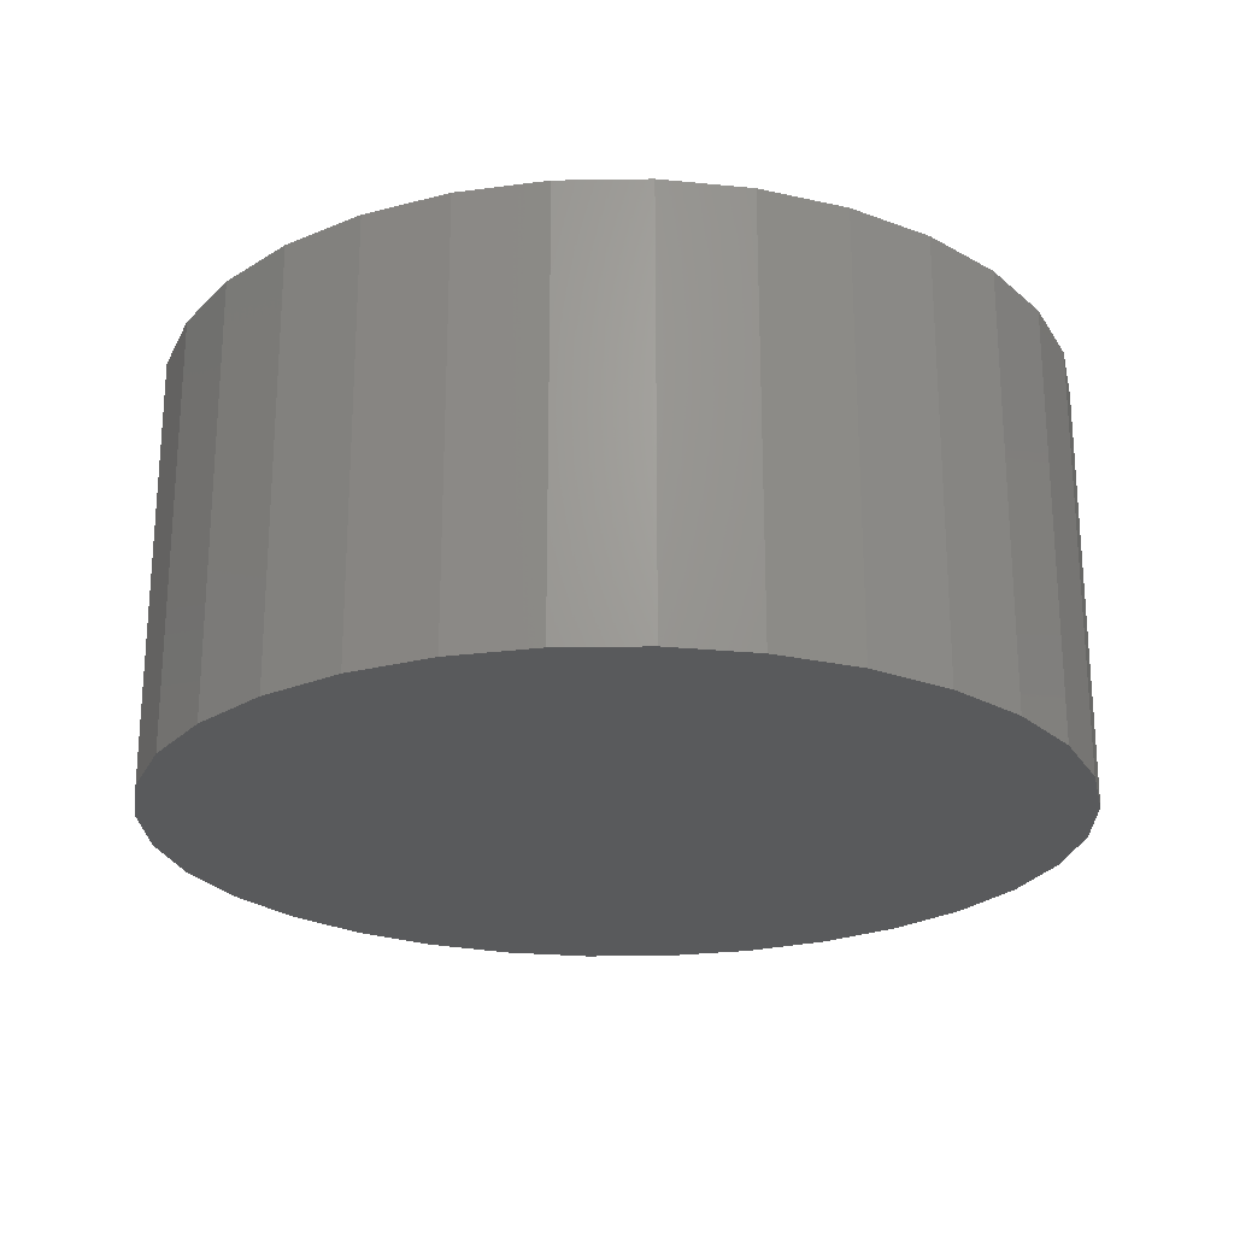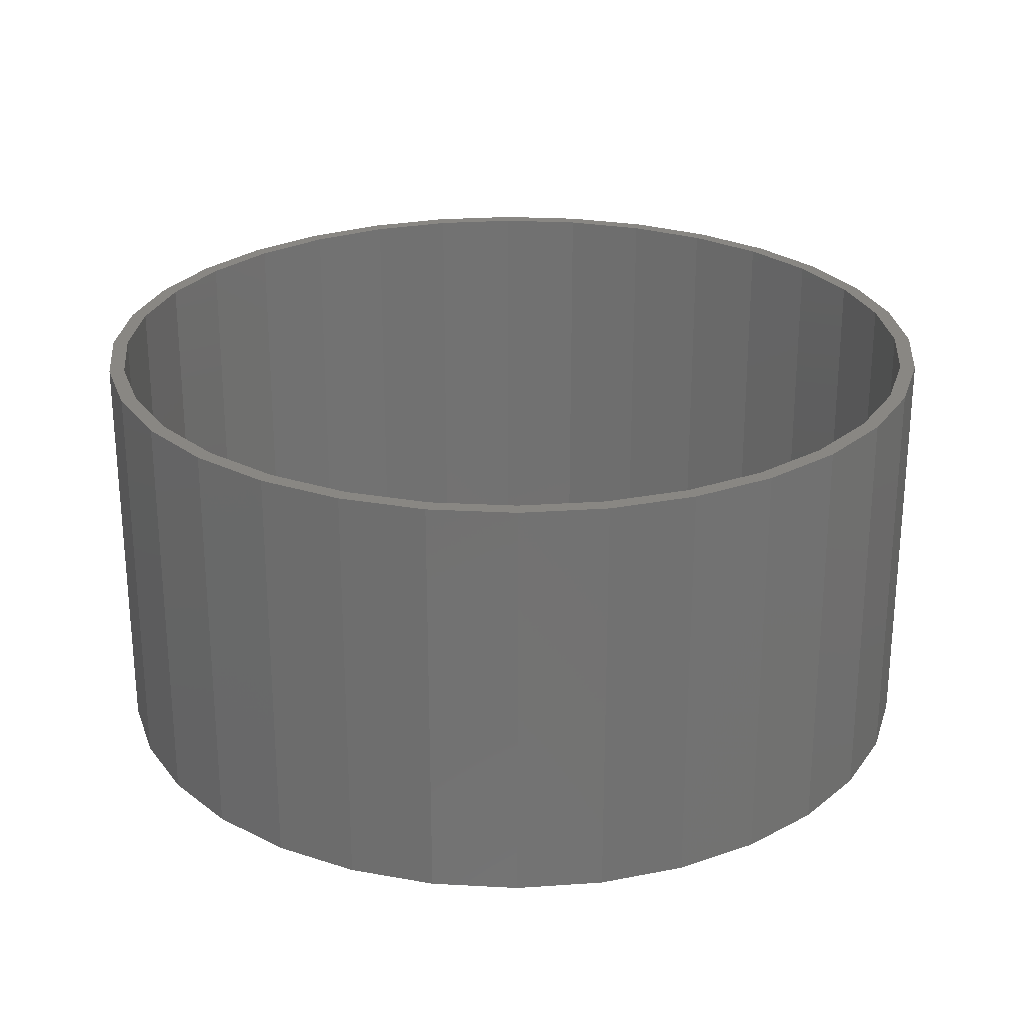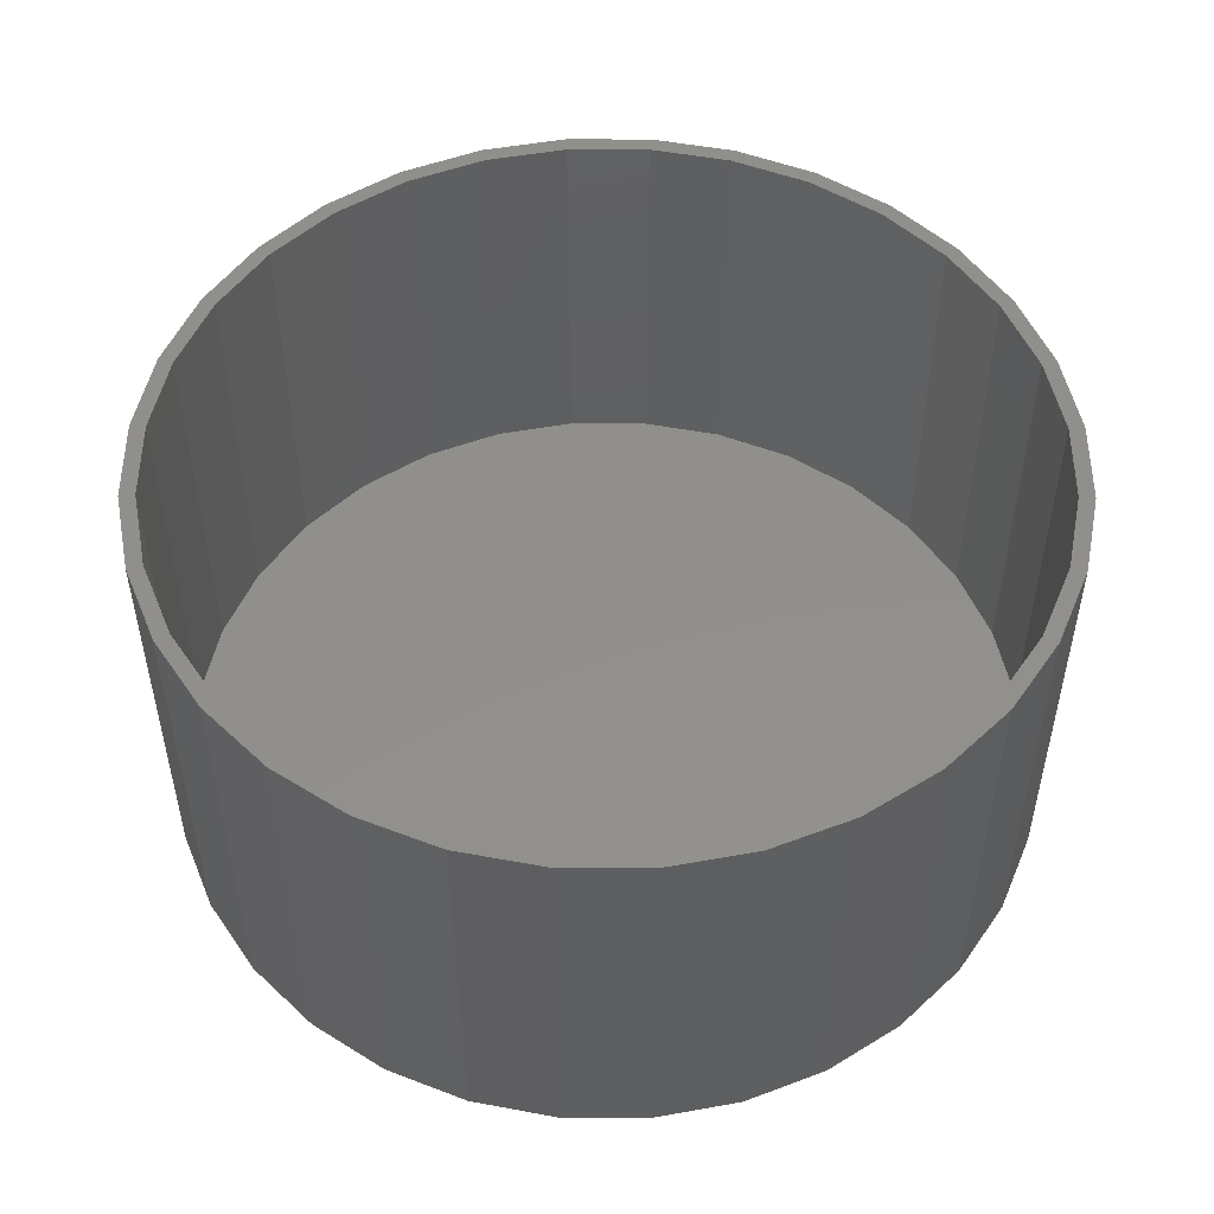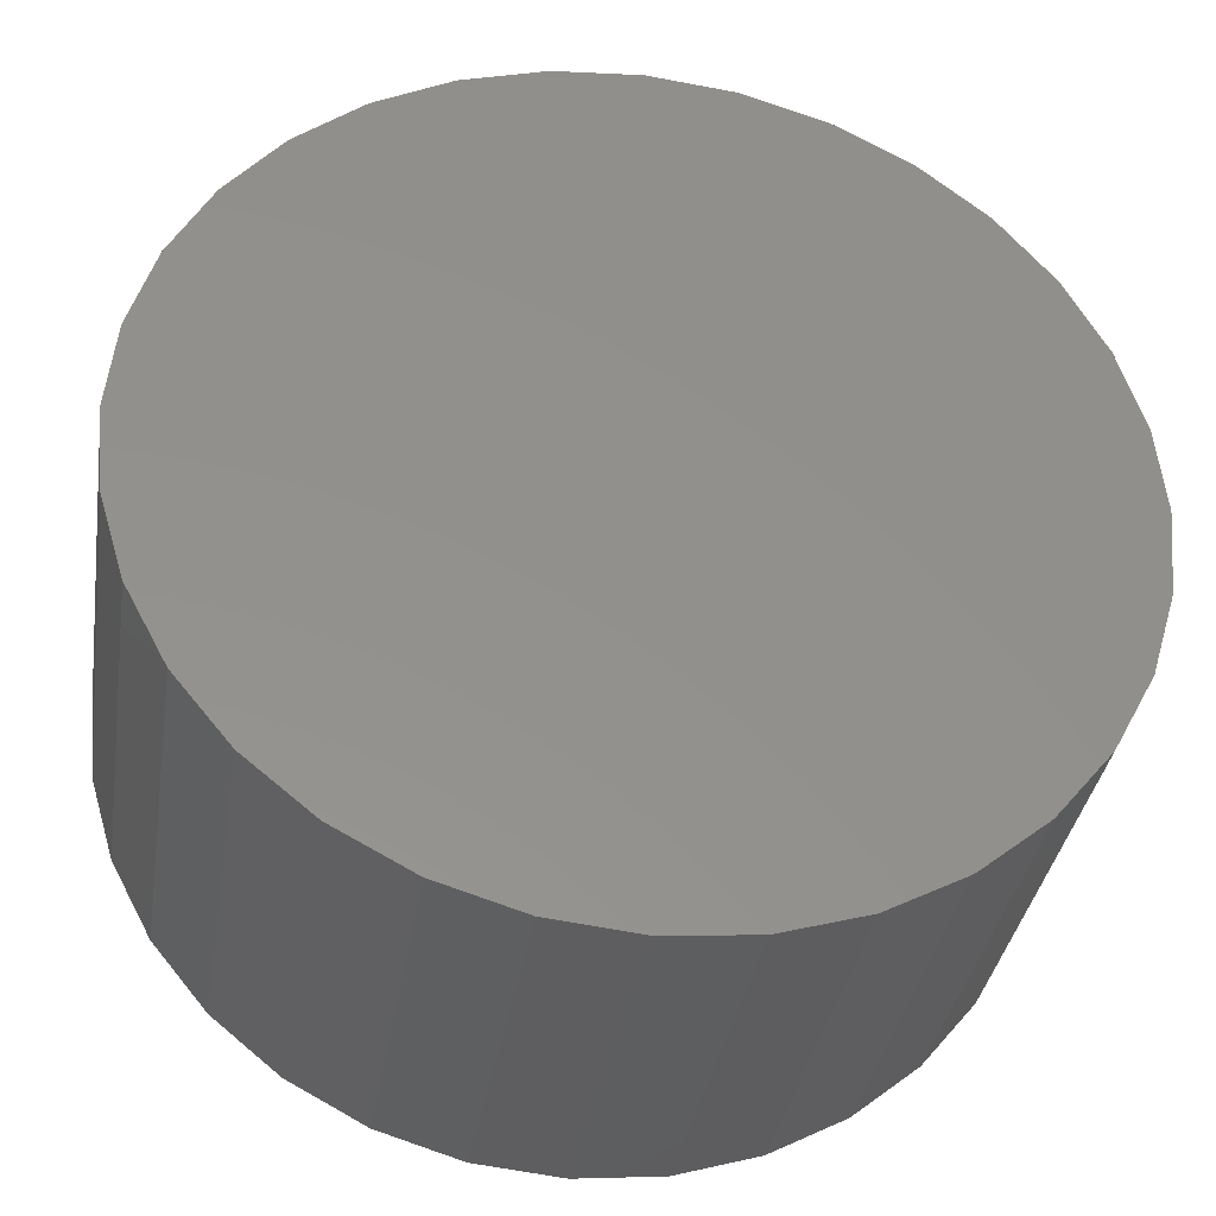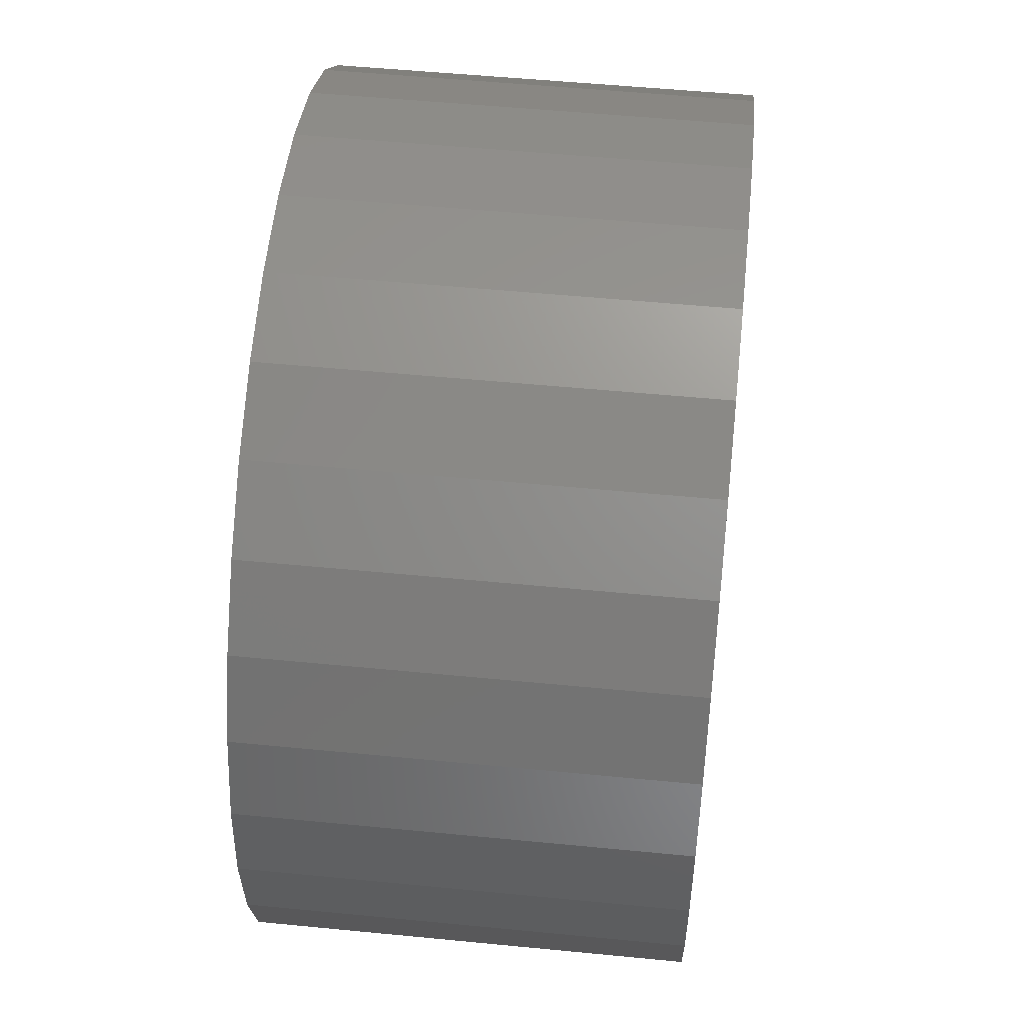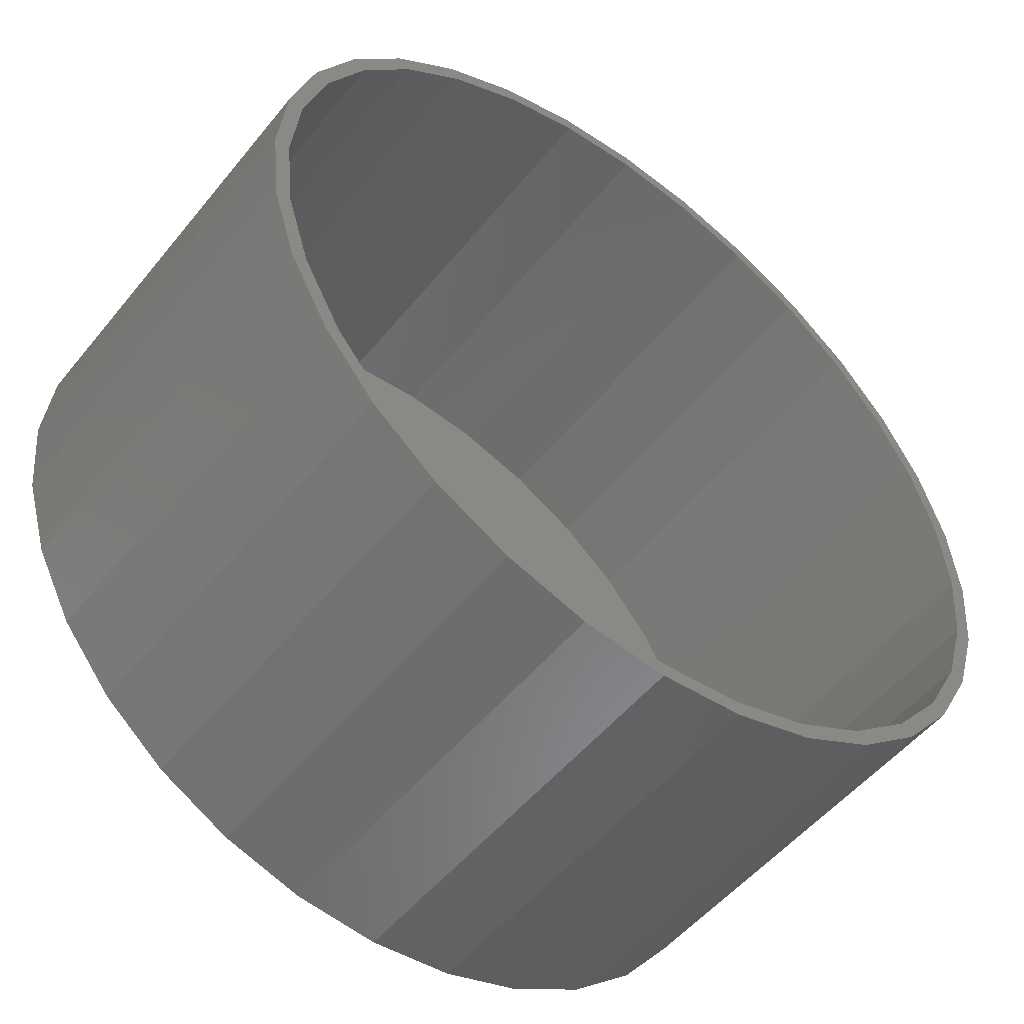
<metadata>
{"format":"stl","ext":"stl","renderer":"f3d","projection":"perspective","resolution":1024,"background":"white","views":[{"elev":-22.9,"azim":-4.1,"up":"+Z"},{"elev":25.6,"azim":89.3,"up":"+Z"},{"elev":51.1,"azim":163.3,"up":"+Z"},{"elev":-35.6,"azim":171.0,"up":"+Y"},{"elev":52.8,"azim":-84.0,"up":"+Y"},{"elev":-52.2,"azim":-37.9,"up":"+Y"}]}
</metadata>
<code>
# stl→obj: 128 verts, 252 faces
v -0.07836 0.4336 0.4219
v 0.007895 0.4265 0.4219
v 0.007895 0.4421 0.4219
v -0.07531 0.4183 0.4219
v -0.1613 0.4085 0.4219
v 0.09415 -0.4336 0.4219
v 0.1771 -0.4085 0.4219
v 0.0911 -0.4183 0.4219
v 0.007895 -0.4265 0.4219
v 0.007895 -0.4421 0.4219
v -0.07836 -0.4336 0.4219
v -0.07531 -0.4183 0.4219
v -0.1613 -0.4085 0.4219
v -0.1553 -0.394 0.4219
v -0.2377 -0.3676 0.4219
v -0.229 -0.3546 0.4219
v -0.3047 -0.3126 0.4219
v -0.2937 -0.3016 0.4219
v -0.3597 -0.2456 0.4219
v -0.3467 -0.2369 0.4219
v -0.4006 -0.1692 0.4219
v -0.3861 -0.1632 0.4219
v -0.4257 -0.08625 0.4219
v -0.4104 -0.0832 0.4219
v -0.4342 5.414e-17 0.4219
v -0.4186 -1.372e-16 0.4219
v -0.4257 0.08625 0.4219
v -0.4104 0.0832 0.4219
v -0.4006 0.1692 0.4219
v -0.3861 0.1632 0.4219
v -0.3597 0.2456 0.4219
v -0.3467 0.2369 0.4219
v -0.3047 0.3126 0.4219
v -0.2937 0.3016 0.4219
v -0.2377 0.3676 0.4219
v -0.229 0.3546 0.4219
v -0.1553 0.394 0.4219
v 0.09415 0.4336 0.4219
v 0.0911 0.4183 0.4219
v 0.1771 0.4085 0.4219
v 0.1711 0.394 0.4219
v 0.2535 0.3676 0.4219
v 0.2448 0.3546 0.4219
v 0.3205 0.3126 0.4219
v 0.3095 0.3016 0.4219
v 0.3755 0.2456 0.4219
v 0.3625 0.2369 0.4219
v 0.4163 0.1692 0.4219
v 0.4019 0.1632 0.4219
v 0.4415 0.08625 0.4219
v 0.4262 0.0832 0.4219
v 0.45 0 0.4219
v 0.4344 0 0.4219
v 0.4415 -0.08625 0.4219
v 0.4262 -0.0832 0.4219
v 0.4163 -0.1692 0.4219
v 0.4019 -0.1632 0.4219
v 0.3755 -0.2456 0.4219
v 0.3625 -0.2369 0.4219
v 0.3205 -0.3126 0.4219
v 0.3095 -0.3016 0.4219
v 0.2535 -0.3676 0.4219
v 0.2448 -0.3546 0.4219
v 0.1711 -0.394 0.4219
v 0.007895 -0.4265 0.01562
v 0.0911 -0.4183 0.01562
v 0.1711 -0.394 0.01562
v 0.2448 -0.3546 0.01562
v 0.3095 -0.3016 0.01562
v 0.3625 -0.2369 0.01562
v 0.4019 -0.1632 0.01562
v 0.4262 -0.0832 0.01562
v 0.4344 -1.045e-16 0.01562
v -0.07531 -0.4183 0.01562
v -0.1553 -0.394 0.01562
v -0.229 -0.3546 0.01562
v -0.2937 -0.3016 0.01562
v -0.3467 -0.2369 0.01562
v -0.3861 -0.1632 0.01562
v -0.4104 -0.0832 0.01562
v -0.4186 -3.266e-16 0.01562
v 0.007895 0.4265 0.01562
v -0.07531 0.4183 0.01562
v -0.1553 0.394 0.01562
v -0.229 0.3546 0.01562
v -0.2937 0.3016 0.01562
v -0.3467 0.2369 0.01562
v -0.3861 0.1632 0.01562
v -0.4104 0.0832 0.01562
v 0.0911 0.4183 0.01562
v 0.1711 0.394 0.01562
v 0.2448 0.3546 0.01562
v 0.3095 0.3016 0.01562
v 0.3625 0.2369 0.01562
v 0.4019 0.1632 0.01562
v 0.4262 0.0832 0.01562
v 0.007895 0.4421 0
v 0.09415 0.4336 0
v -0.07836 0.4336 0
v 0.007895 -0.4421 0
v -0.07836 -0.4336 0
v 0.09415 -0.4336 0
v -0.1613 -0.4085 0
v 0.1771 -0.4085 0
v -0.2377 -0.3676 0
v 0.2535 -0.3676 0
v -0.3047 -0.3126 0
v 0.3205 -0.3126 0
v -0.3597 -0.2456 0
v 0.3755 -0.2456 0
v -0.4006 -0.1692 0
v 0.4163 -0.1692 0
v -0.4257 -0.08625 0
v 0.4415 -0.08625 0
v -0.4342 5.414e-17 0
v 0.45 0 0
v -0.4257 0.08625 0
v 0.4415 0.08625 0
v -0.4006 0.1692 0
v 0.4163 0.1692 0
v -0.3597 0.2456 0
v 0.3755 0.2456 0
v -0.3047 0.3126 0
v 0.3205 0.3126 0
v -0.2377 0.3676 0
v 0.2535 0.3676 0
v -0.1613 0.4085 0
v 0.1771 0.4085 0
f 1 2 3
f 4 2 1
f 1 5 4
f 6 7 8
f 6 8 9
f 6 9 10
f 10 9 11
f 11 9 12
f 11 12 13
f 13 12 14
f 13 14 15
f 15 14 16
f 15 16 17
f 17 16 18
f 17 18 19
f 19 18 20
f 19 20 21
f 21 20 22
f 21 22 23
f 23 22 24
f 23 24 25
f 25 24 26
f 25 26 27
f 27 26 28
f 27 28 29
f 29 28 30
f 29 30 31
f 31 30 32
f 31 32 33
f 33 32 34
f 33 34 35
f 35 34 36
f 35 36 5
f 5 36 37
f 5 37 4
f 3 2 38
f 38 2 39
f 38 39 40
f 40 39 41
f 40 41 42
f 42 41 43
f 42 43 44
f 44 43 45
f 44 45 46
f 46 45 47
f 46 47 48
f 48 47 49
f 48 49 50
f 50 49 51
f 50 51 52
f 52 51 53
f 52 53 54
f 54 53 55
f 54 55 56
f 56 55 57
f 56 57 58
f 58 57 59
f 58 59 60
f 60 59 61
f 60 61 62
f 62 61 63
f 62 63 7
f 7 63 64
f 7 64 8
f 65 8 66
f 66 8 64
f 66 64 67
f 67 64 63
f 67 63 68
f 68 63 61
f 68 61 69
f 69 61 59
f 69 59 70
f 70 59 57
f 70 57 71
f 71 57 55
f 71 55 72
f 72 55 53
f 72 53 73
f 8 65 9
f 9 65 74
f 9 74 12
f 12 74 75
f 12 75 14
f 14 75 76
f 14 76 16
f 16 76 77
f 16 77 18
f 18 77 78
f 18 78 20
f 20 78 79
f 20 79 22
f 22 79 80
f 22 80 24
f 24 80 81
f 24 81 26
f 82 4 83
f 83 4 37
f 83 37 84
f 84 37 36
f 84 36 85
f 85 36 34
f 85 34 86
f 86 34 32
f 86 32 87
f 87 32 30
f 87 30 88
f 88 30 28
f 88 28 89
f 89 28 26
f 89 26 81
f 4 82 2
f 2 82 90
f 2 90 39
f 39 90 91
f 39 91 41
f 41 91 92
f 41 92 43
f 43 92 93
f 43 93 45
f 45 93 94
f 45 94 47
f 47 94 95
f 47 95 49
f 49 95 96
f 49 96 51
f 51 96 73
f 51 73 53
f 83 90 82
f 90 83 91
f 91 83 84
f 91 84 92
f 92 84 85
f 92 85 93
f 93 85 86
f 93 86 94
f 94 86 87
f 94 87 95
f 95 87 88
f 95 88 96
f 96 88 89
f 96 89 73
f 73 89 81
f 73 81 72
f 72 81 80
f 72 80 71
f 71 80 79
f 71 79 70
f 70 79 78
f 70 78 69
f 69 78 77
f 69 77 68
f 68 77 76
f 68 76 67
f 67 76 75
f 67 75 66
f 66 75 74
f 66 74 65
f 97 98 99
f 100 101 102
f 102 101 103
f 102 103 104
f 104 103 105
f 104 105 106
f 106 105 107
f 106 107 108
f 108 107 109
f 108 109 110
f 110 109 111
f 110 111 112
f 112 111 113
f 112 113 114
f 114 113 115
f 114 115 116
f 116 115 117
f 116 117 118
f 118 117 119
f 118 119 120
f 120 119 121
f 120 121 122
f 122 121 123
f 122 123 124
f 124 123 125
f 124 125 126
f 126 125 127
f 126 127 128
f 128 127 99
f 128 99 98
f 116 52 114
f 114 52 54
f 114 54 112
f 112 54 56
f 112 56 110
f 110 56 58
f 110 58 108
f 108 58 60
f 108 60 106
f 106 60 62
f 106 62 104
f 104 62 7
f 104 7 102
f 102 7 6
f 102 6 100
f 100 6 10
f 100 10 101
f 101 10 11
f 101 11 103
f 103 11 13
f 103 13 105
f 105 13 15
f 105 15 107
f 107 15 17
f 107 17 109
f 109 17 19
f 109 19 111
f 111 19 21
f 111 21 113
f 113 21 23
f 113 23 115
f 115 23 25
f 115 25 117
f 117 25 27
f 117 27 119
f 119 27 29
f 119 29 121
f 121 29 31
f 121 31 123
f 123 31 33
f 123 33 125
f 125 33 35
f 125 35 127
f 127 35 5
f 127 5 99
f 99 5 1
f 99 1 97
f 97 1 3
f 97 3 98
f 98 3 38
f 98 38 128
f 128 38 40
f 128 40 126
f 126 40 42
f 126 42 124
f 124 42 44
f 124 44 122
f 122 44 46
f 122 46 120
f 120 46 48
f 120 48 118
f 118 48 50
f 118 50 116
f 116 50 52

</code>
